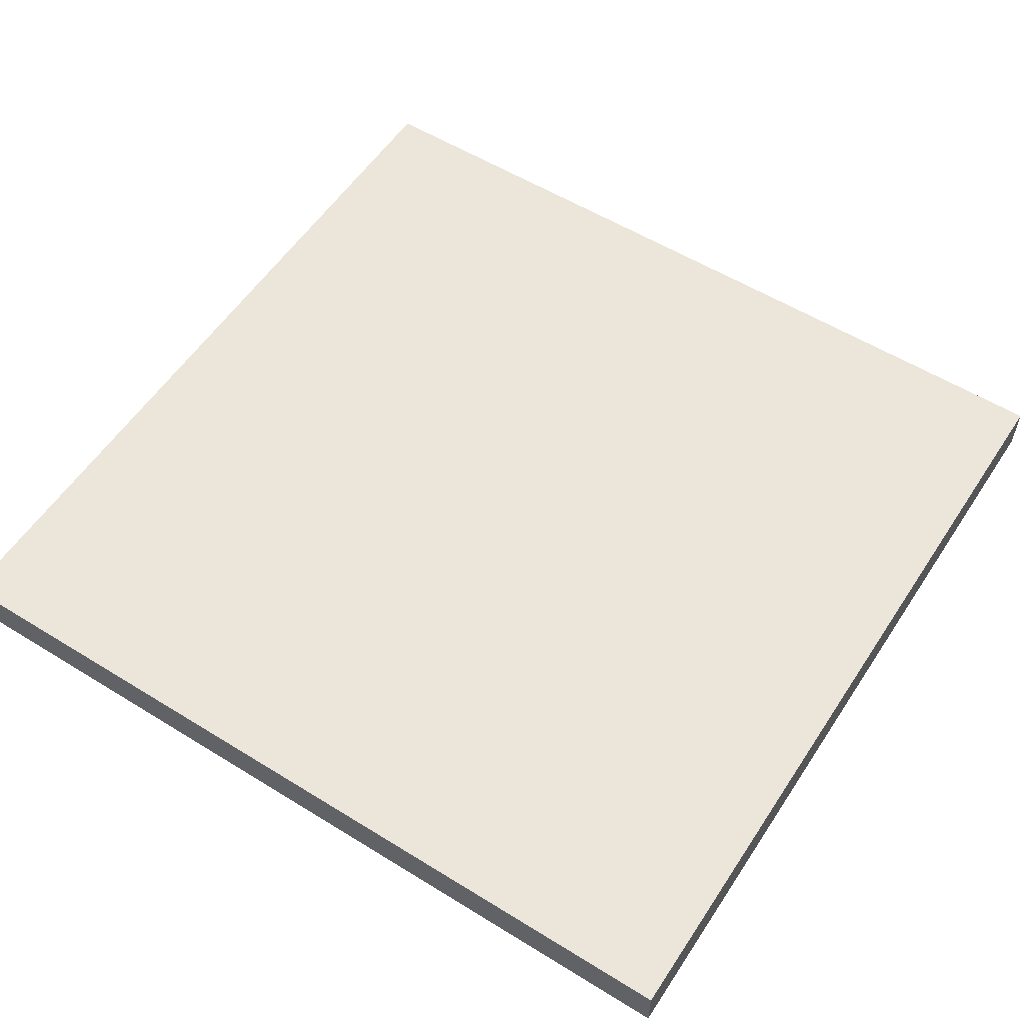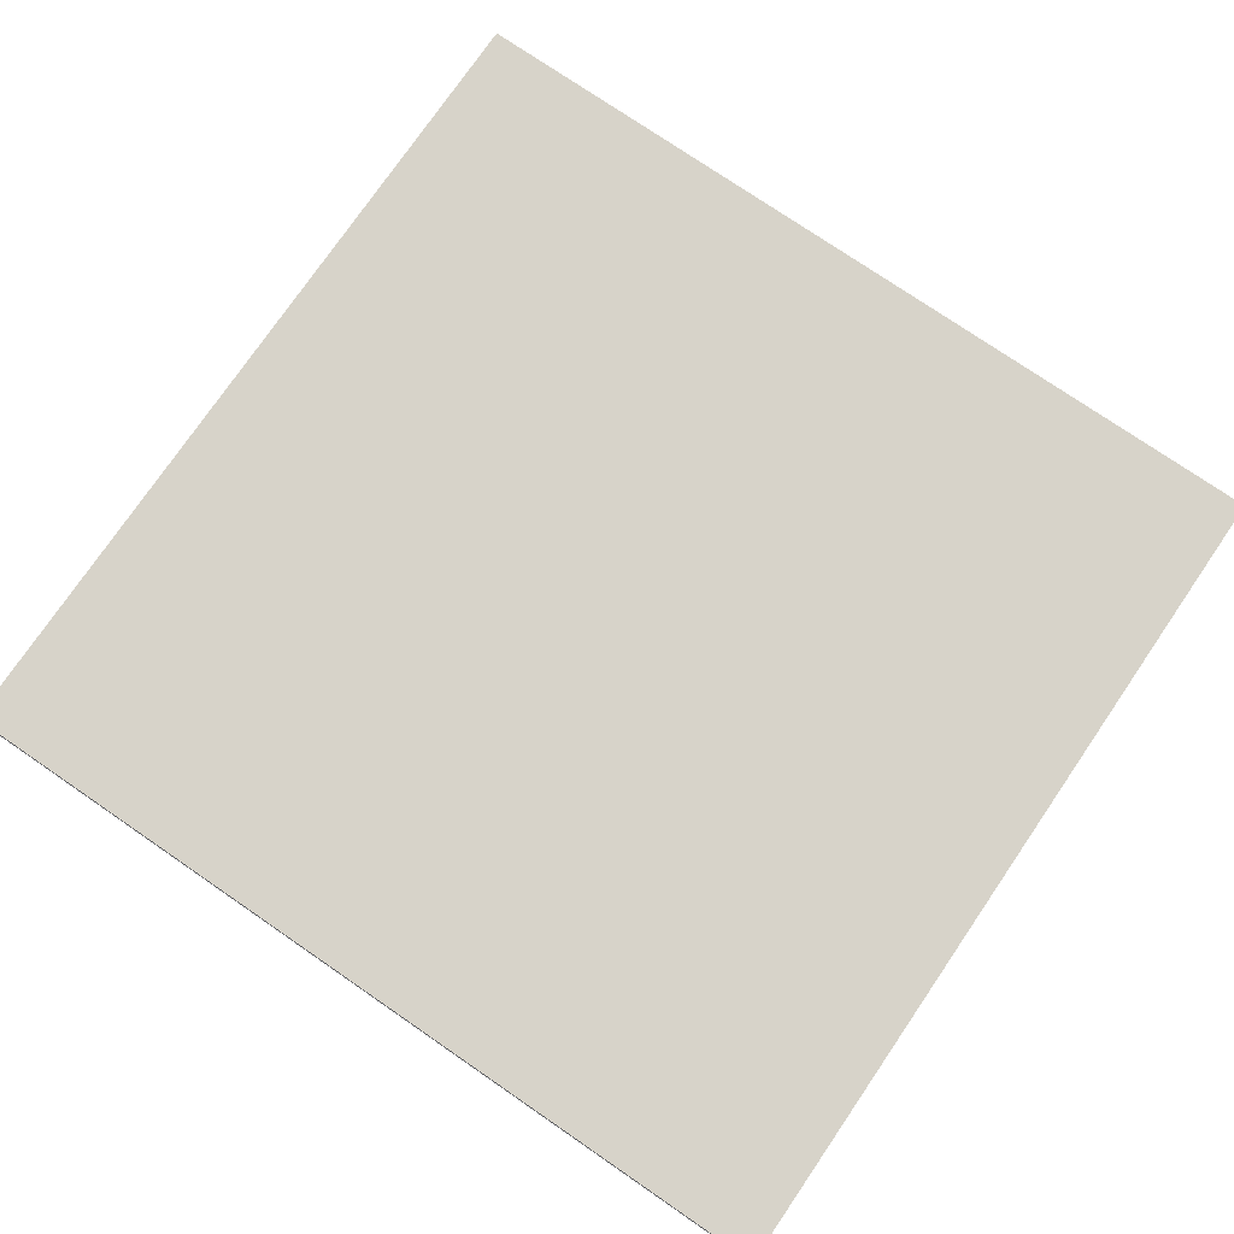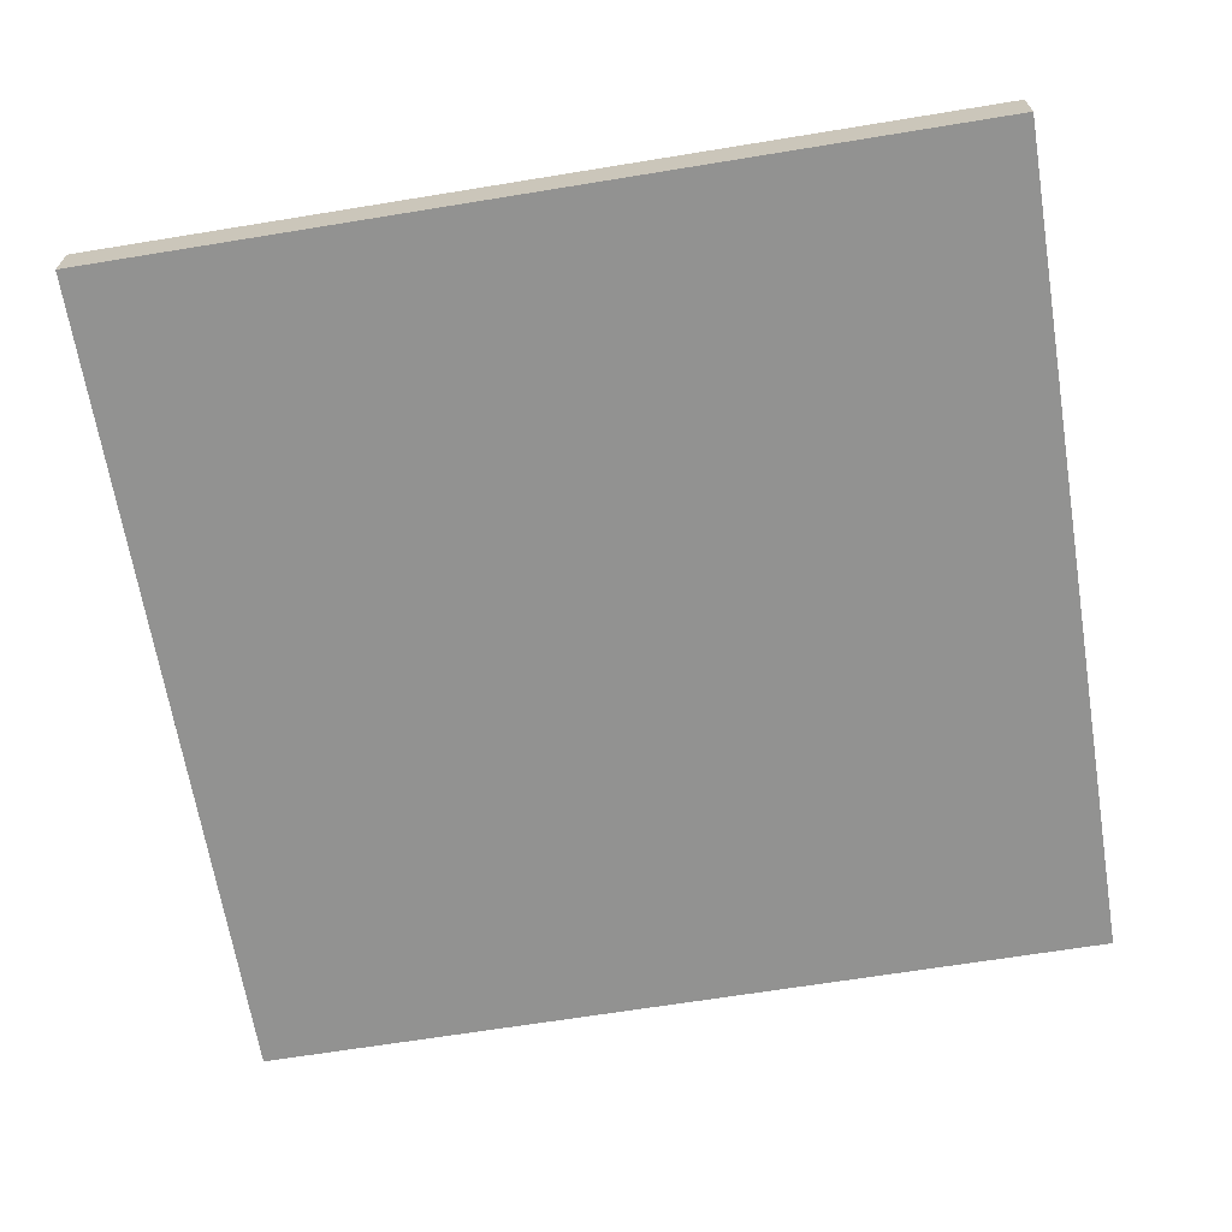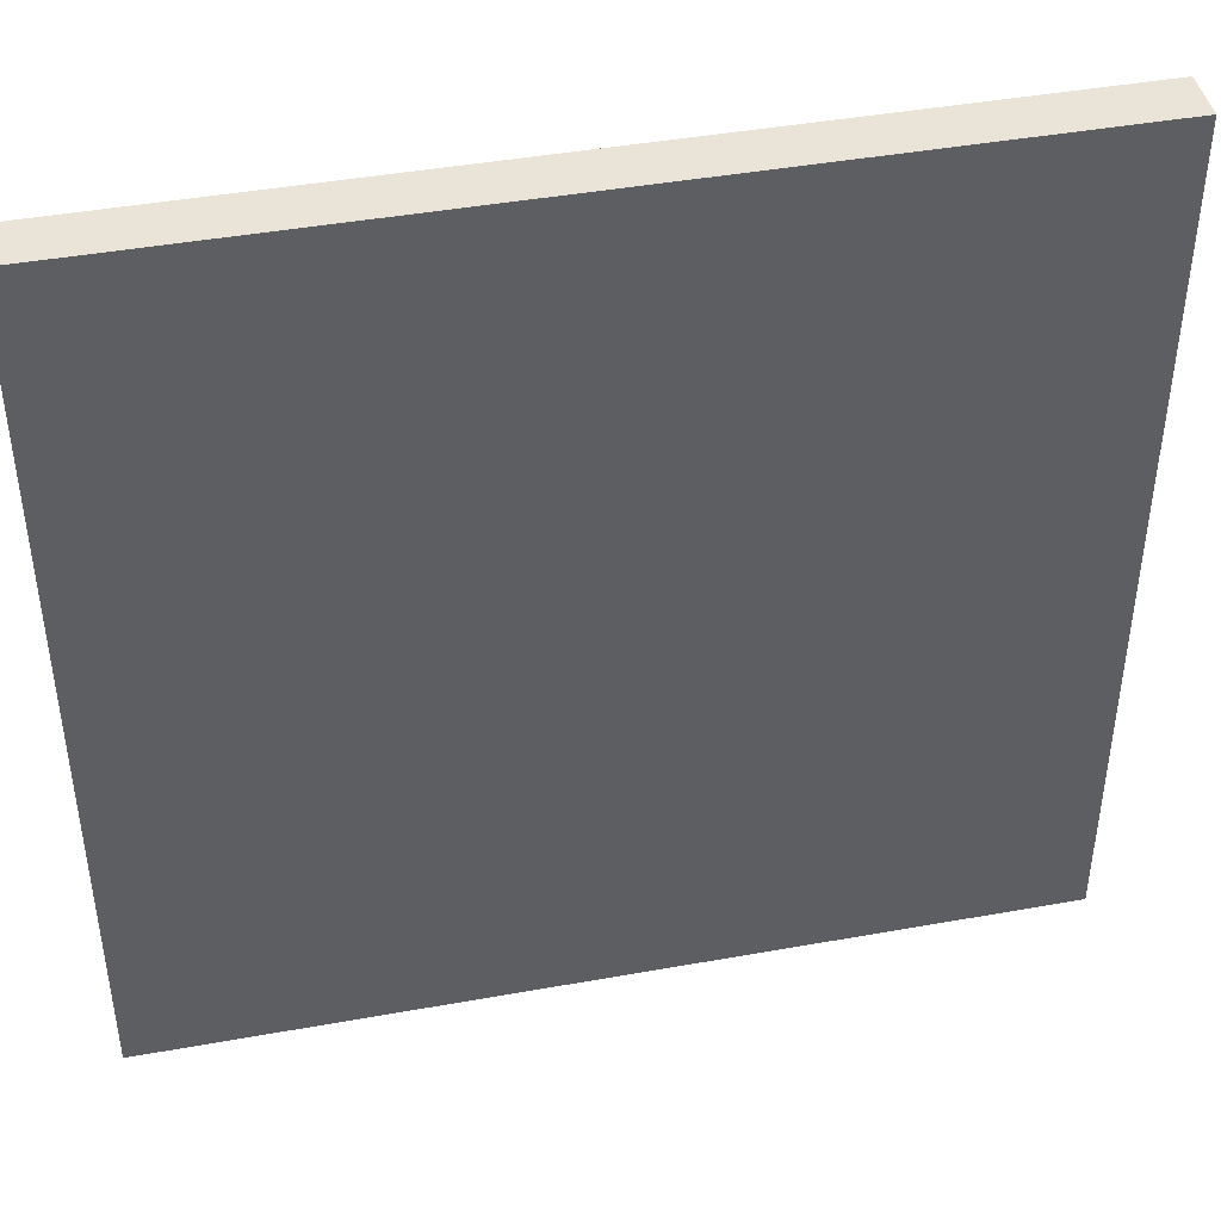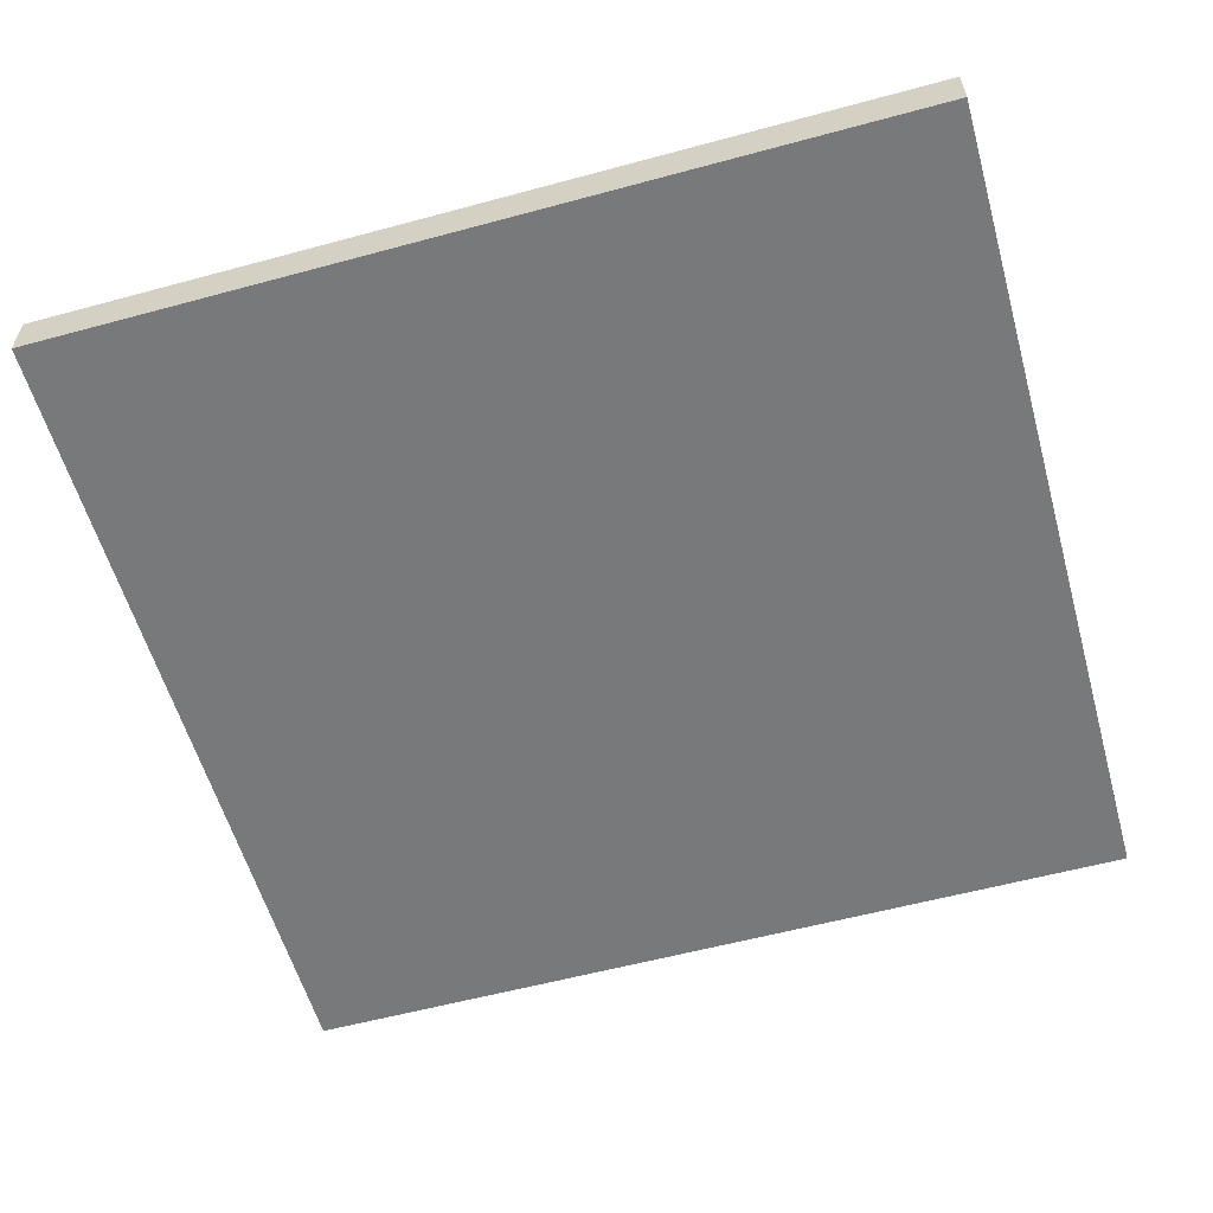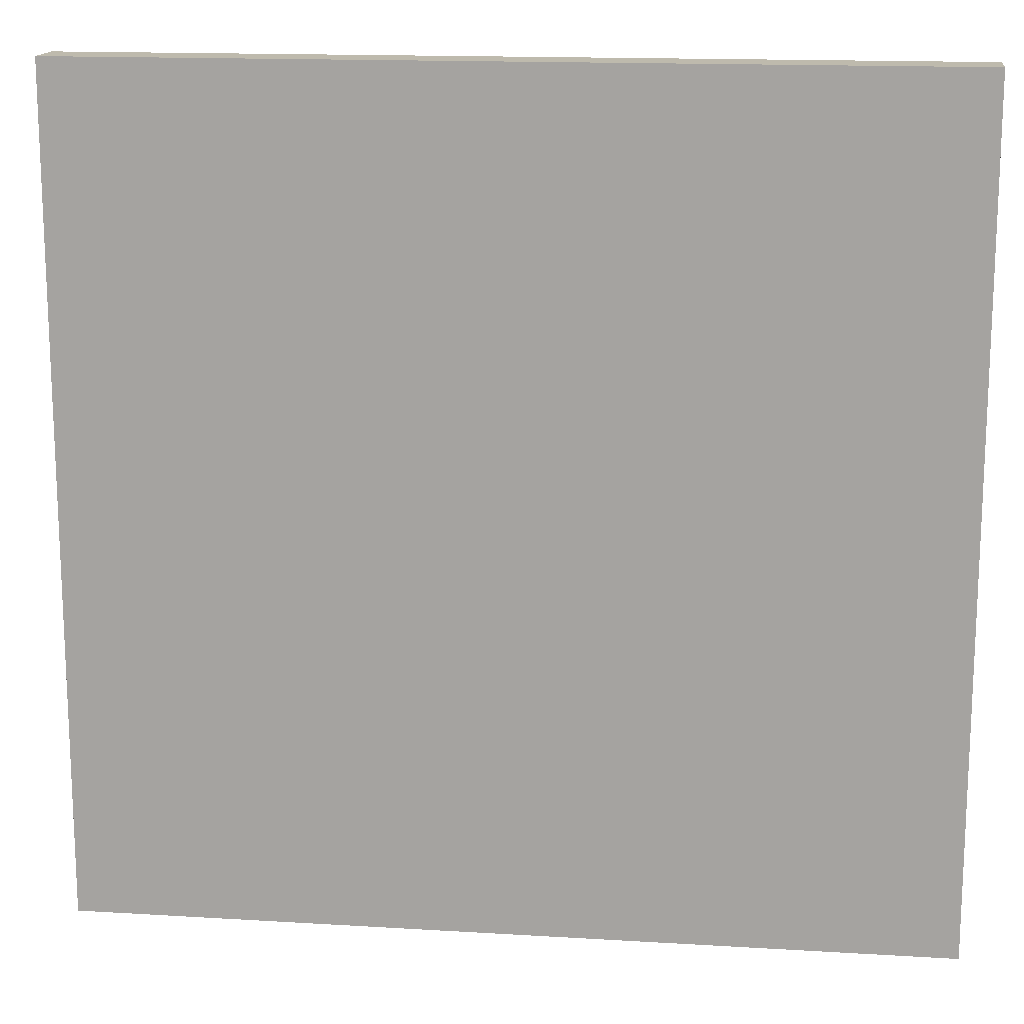
<metadata>
{"format":"obj","ext":"obj","renderer":"f3d","projection":"perspective","resolution":1024,"background":"white","views":[{"elev":56.1,"azim":-147.1,"up":"+Y"},{"elev":76.3,"azim":34.4,"up":"+Y"},{"elev":-66.3,"azim":-170.7,"up":"+Y"},{"elev":43.4,"azim":-12.0,"up":"+Z"},{"elev":-57.7,"azim":15.7,"up":"+Y"},{"elev":15.4,"azim":-172.7,"up":"+Z"}]}
</metadata>
<code>
o Plane.000
v -35 -1e-06 34
v 35 -1e-06 34
v 35 1e-06 -34
v -35 1e-06 -34
v -35 -4 34
v -35 -4 -34
v 35 -4 -34
v 35 -4 34
f 1 2 3 4
f 5 6 7 8
f 4 6 5 1
f 3 7 6 4
f 1 5 8 2
f 2 8 7 3

</code>
